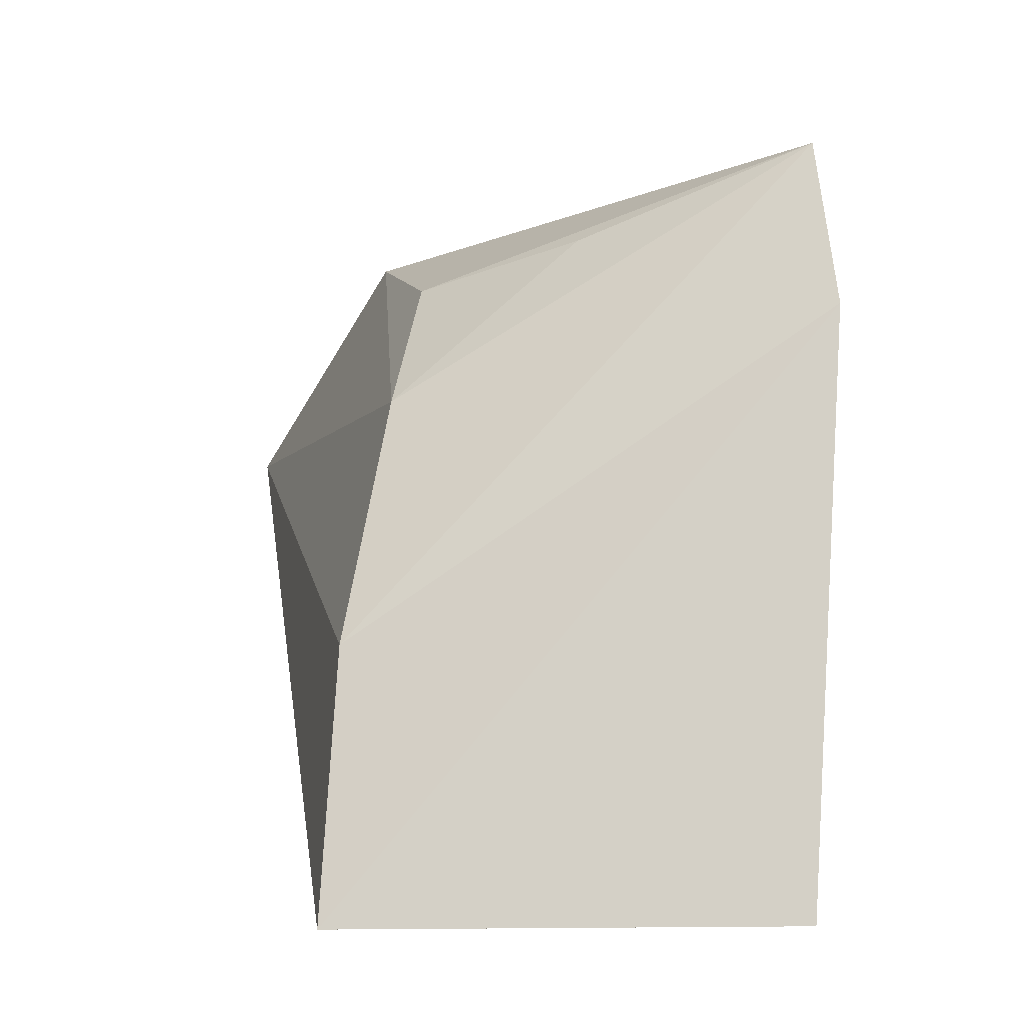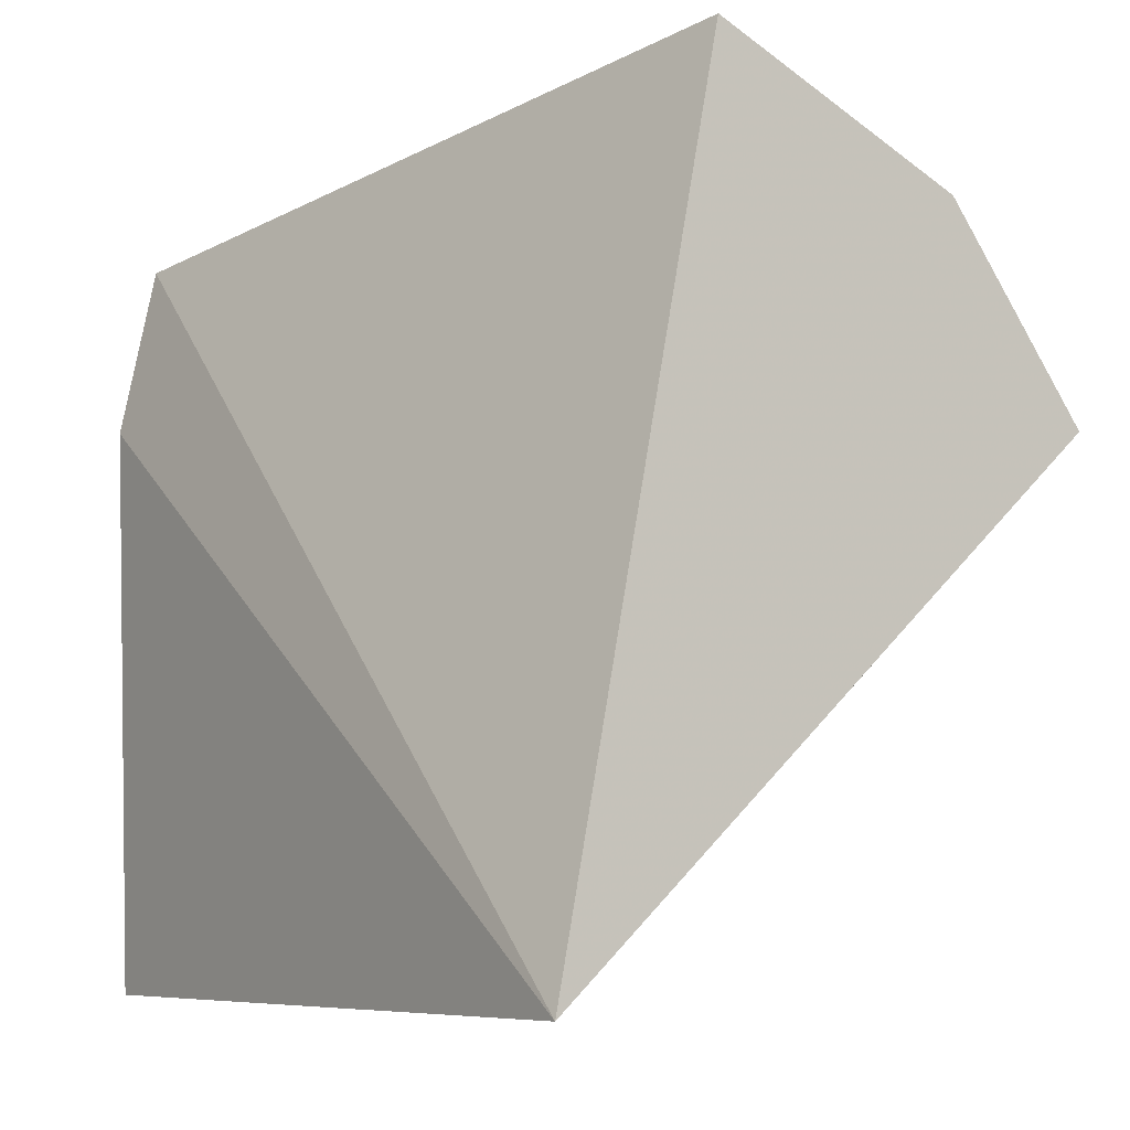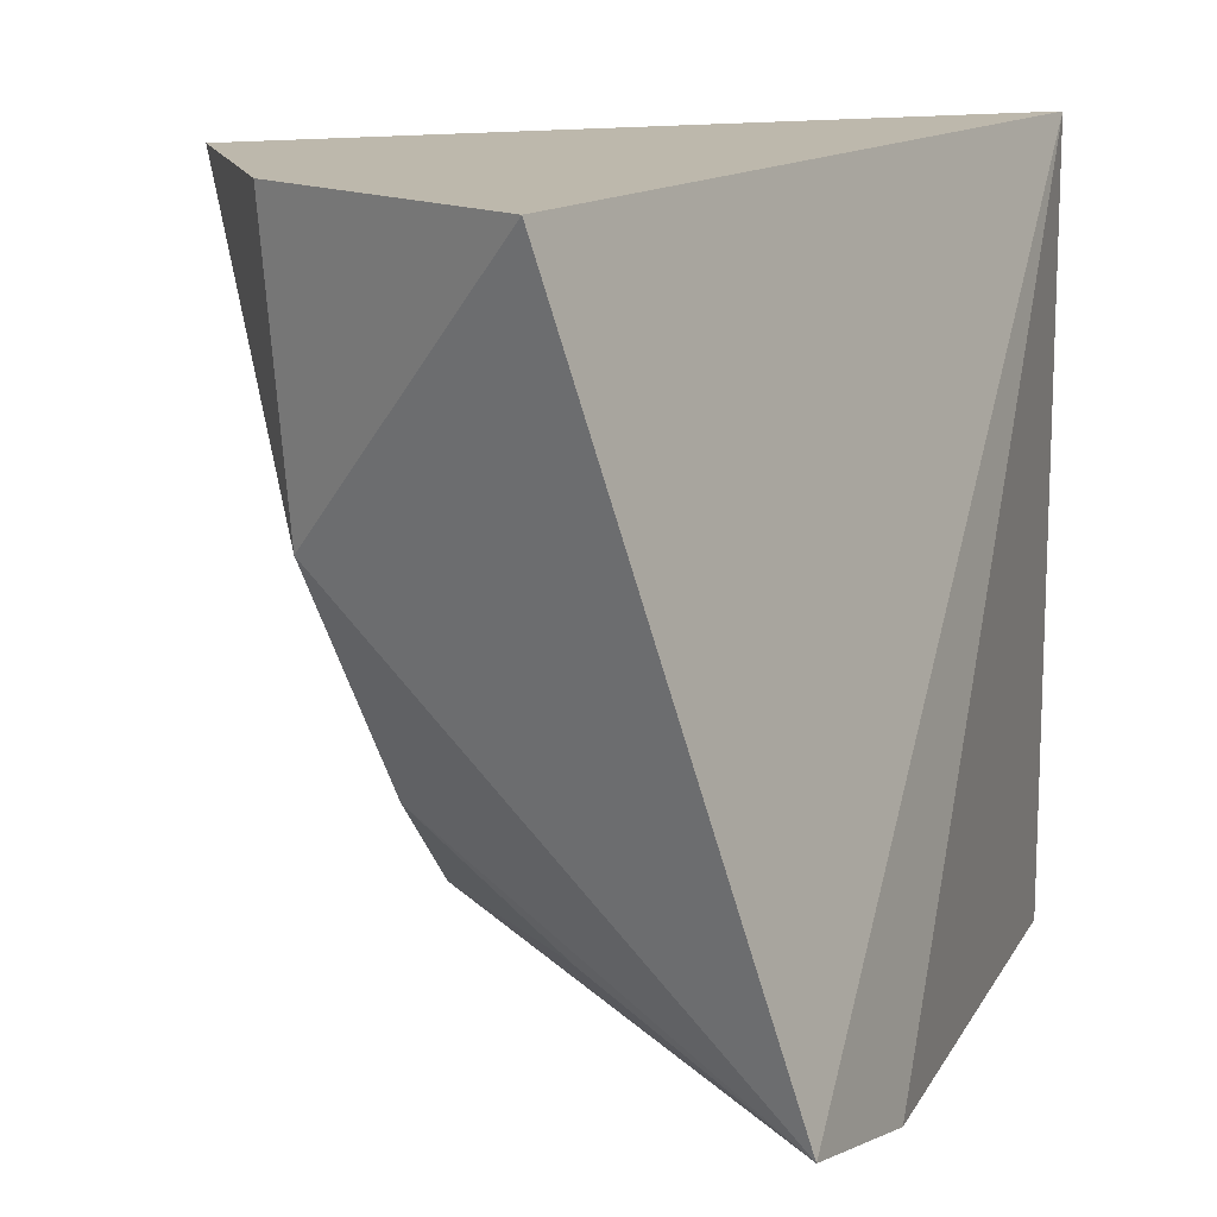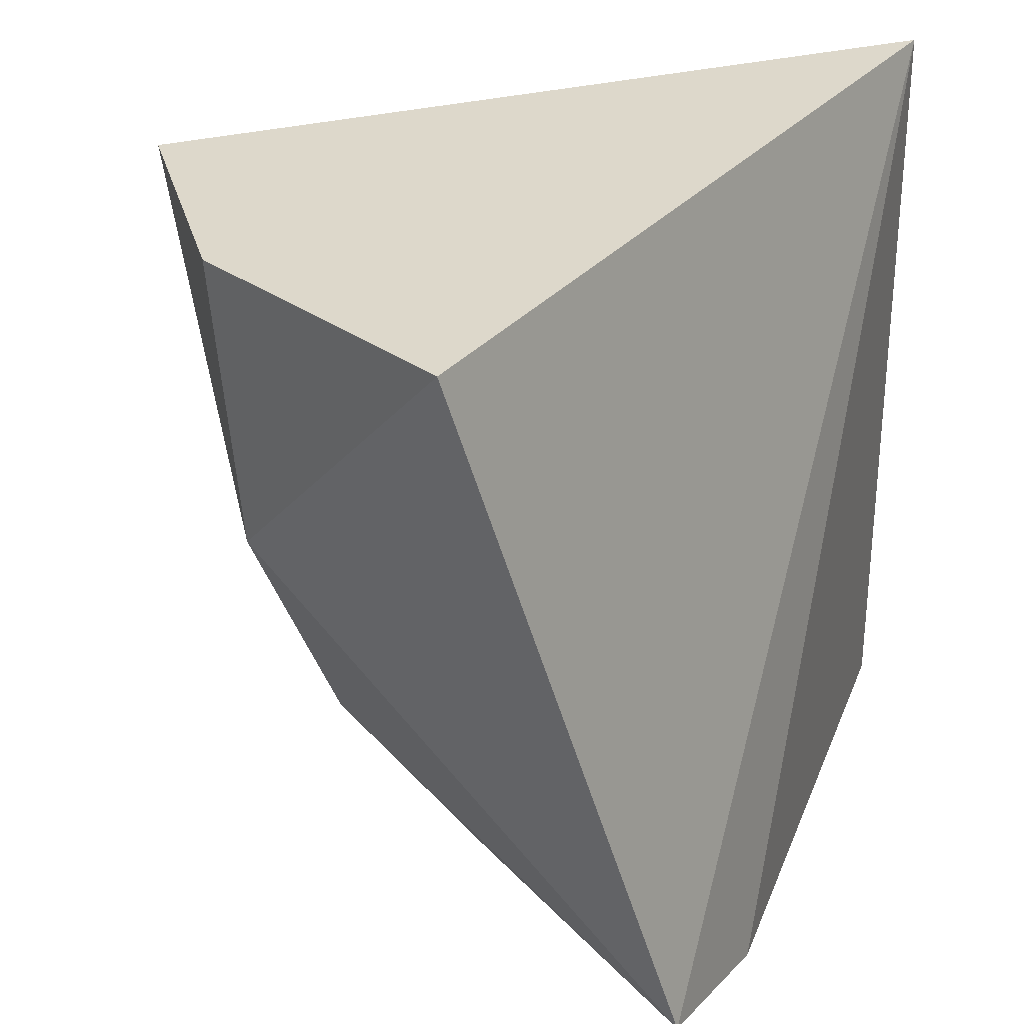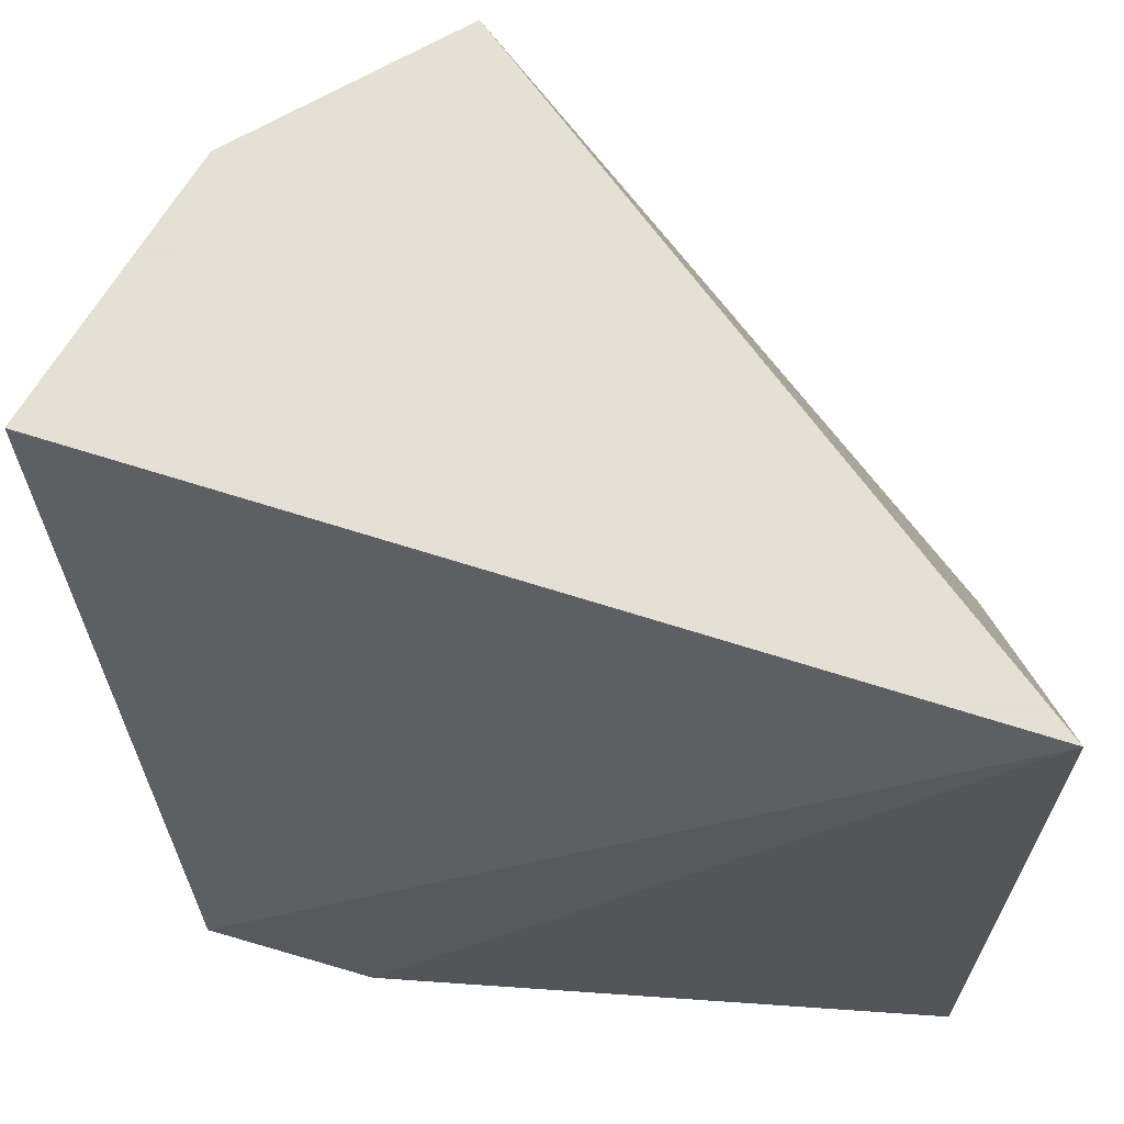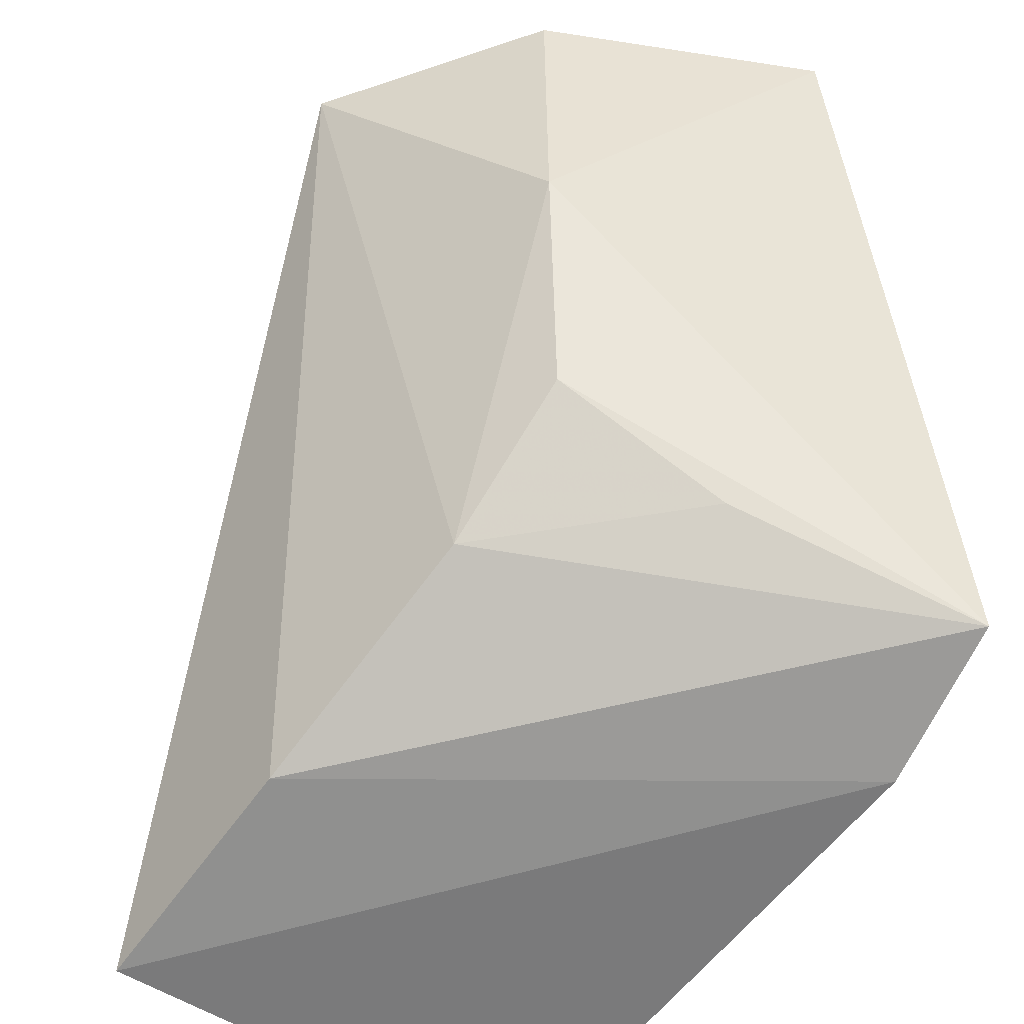
<metadata>
{"format":"obj","ext":"obj","renderer":"f3d","projection":"perspective","resolution":1024,"background":"white","views":[{"elev":-7.0,"azim":0.9,"up":"+Z"},{"elev":-7.6,"azim":145.7,"up":"+Z"},{"elev":14.9,"azim":21.8,"up":"+Y"},{"elev":31.5,"azim":21.8,"up":"+Y"},{"elev":66.2,"azim":96.6,"up":"+Y"},{"elev":-54.4,"azim":-33.1,"up":"+Y"}]}
</metadata>
<code>
v 0.02168 -0.004588 0.0006551
v 0.02321 -0.01042 -0.0002297
v 0.02306 -0.004588 -0.006299
v 0.02337 -0.01073 -0.001583
v 0.0194 -0.0109 -0.006332
v 0.0196 -0.006976 -0.0004679
v 0.01952 -0.01059 -0.004203
v 0.02308 -0.011 -0.006299
v 0.01823 -0.004588 -0.001971
v 0.01985 -0.009707 -0.002169
v 0.01948 -0.004588 -0.0003127
v 0.02004 -0.008751 -0.001047
v 0.02136 -0.009614 -0.0008181
f 1 2 3
f 3 2 4
f 6 2 1
f 7 5 4
f 7 4 2
f 8 5 3
f 8 3 4
f 8 4 5
f 9 1 3
f 9 3 5
f 9 5 7
f 10 7 2
f 10 9 7
f 10 6 9
f 11 9 6
f 11 6 1
f 11 1 9
f 12 2 6
f 12 6 10
f 13 12 10
f 13 10 2
f 13 2 12

</code>
